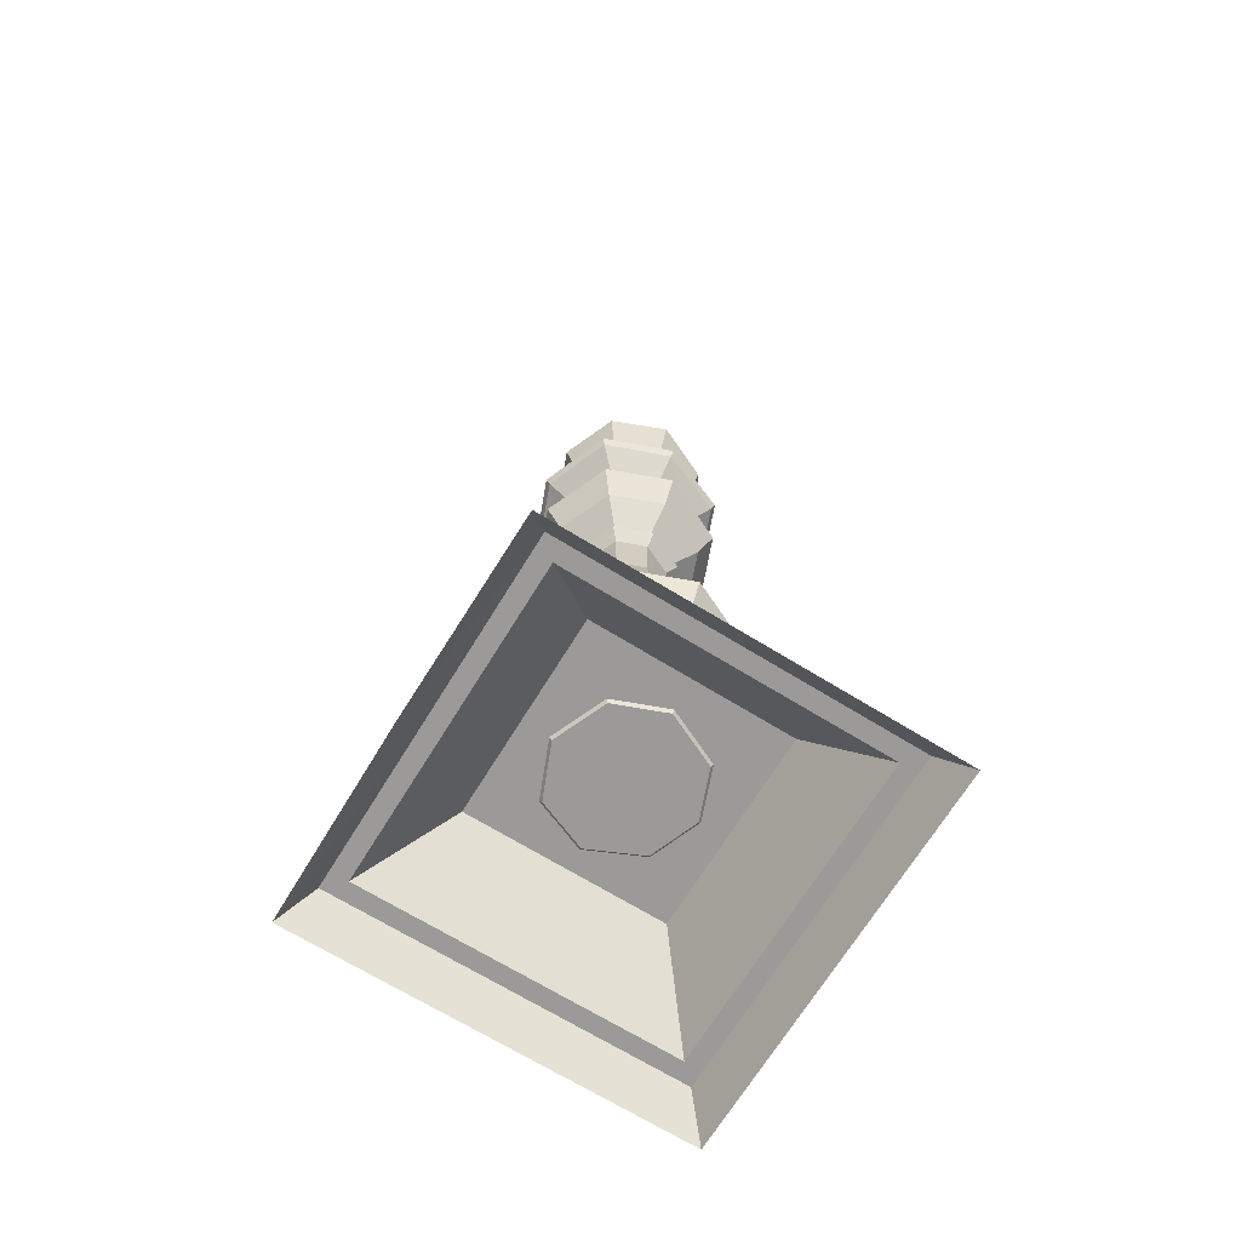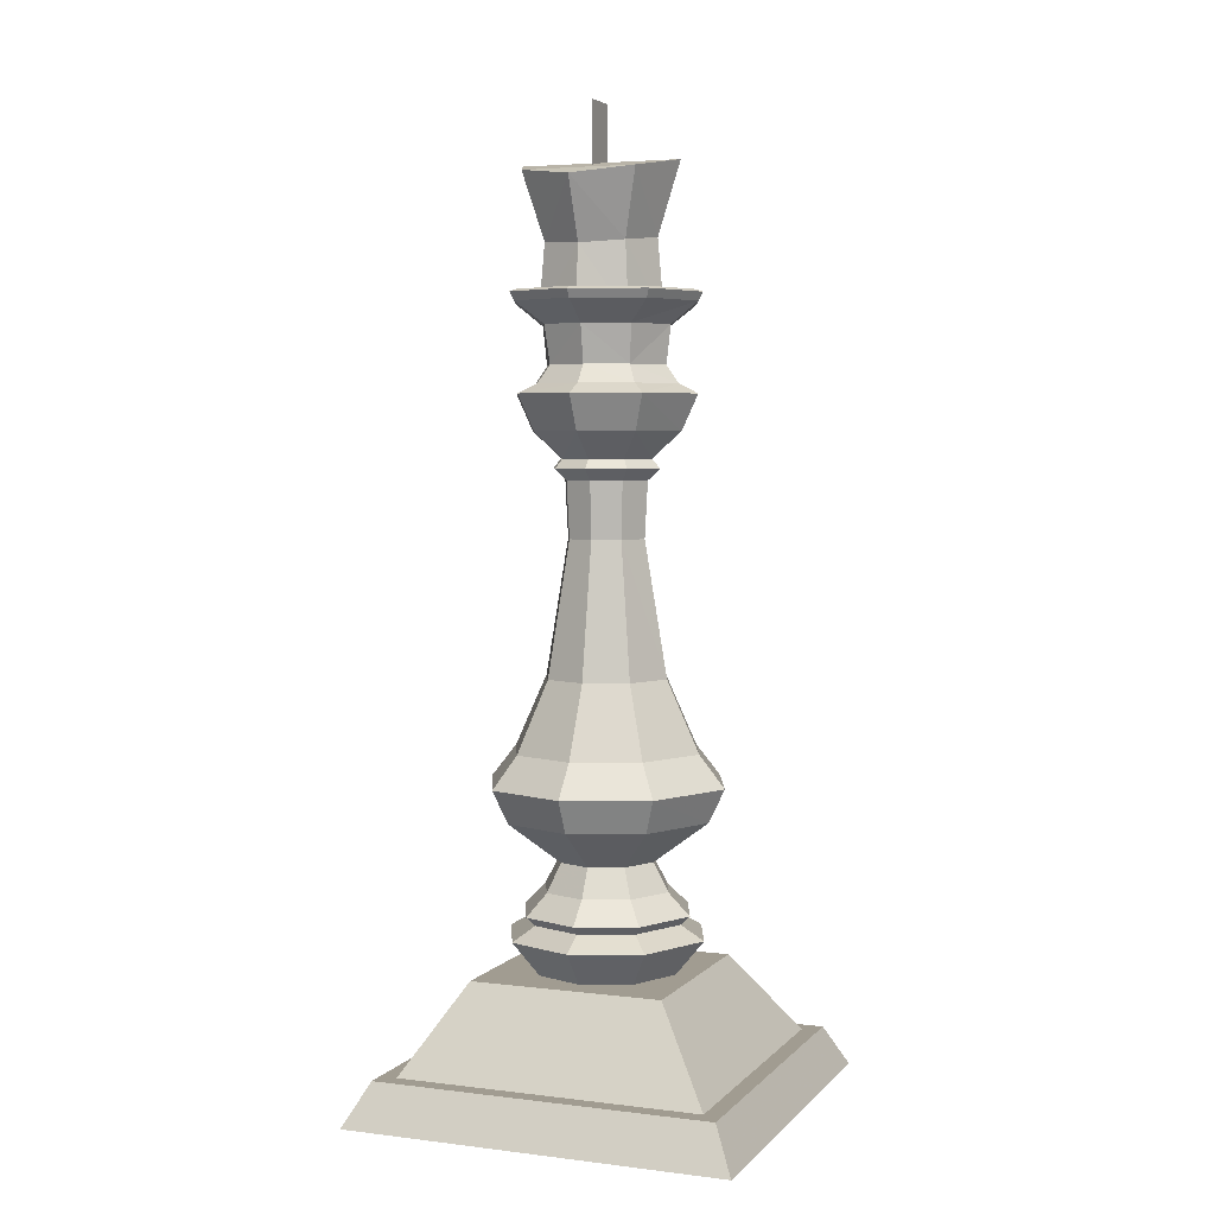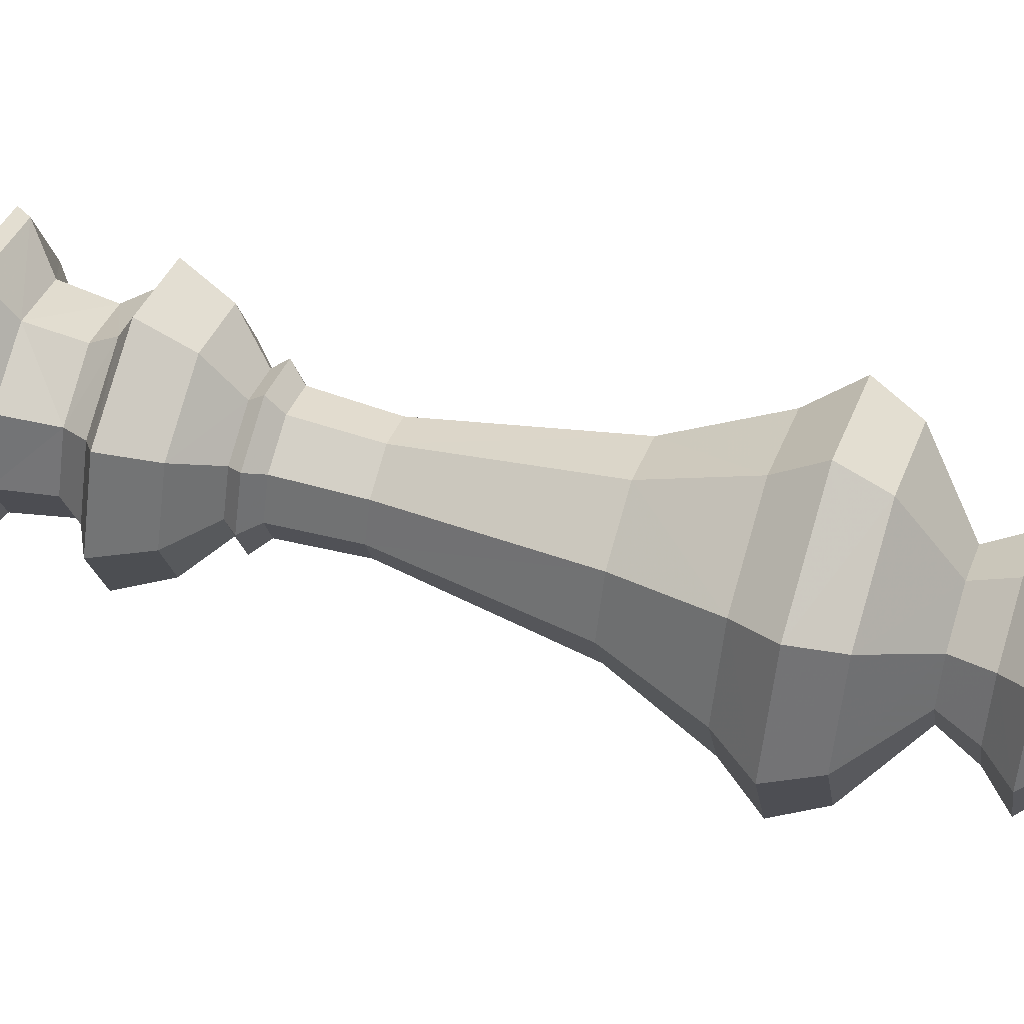
<metadata>
{"format":"obj","ext":"obj","renderer":"f3d","projection":"perspective","resolution":1024,"background":"white","views":[{"elev":-69.4,"azim":-31.6,"up":"+Z"},{"elev":4.5,"azim":111.6,"up":"+Z"},{"elev":53.8,"azim":107.7,"up":"+Y"}]}
</metadata>
<code>
g objjuqing_fuben_544_lazhu_02
v 17.07 -1.791 535
v 17.07 -1.791 494
v -5.05 -1.791 499
v -5.05 -1.791 535
v 22.06 18.1 347.7
v 34.26 29.16 362.1
v 45.29 0.6078 362.1
v 28.8 0.6297 347.7
v -22.74 0.6296 347.7
v -39.14 0.6078 362.1
v -26.21 31.56 362.1
v -14.84 19.57 347.7
v 3.426 43.24 362.1
v 3.413 26.7 347.7
v 41.14 35.41 381.8
v 54.59 0.6078 381.8
v -48.38 0.6078 381.8
v -32.6 38.34 381.8
v 3.441 52.58 381.8
v 35.75 0.6078 397
v 43.34 0.6078 387.1
v 32.66 27.98 387.1
v 26.87 23.08 397
v -24.95 30.67 387.1
v -37.08 0.6078 387.1
v -29.54 0.6078 397
v -19.92 25.75 397
v 3.432 34.73 397
v 3.445 41.77 387.1
v 39.3 0.6078 418.1
v 29.85 25.08 418.1
v 40.66 37.66 430
v 54.96 0.6078 430
v -21.96 27.13 418.1
v -33.04 0.6078 418.1
v -48.67 0.6078 430
v -33.84 38.2 430
v 3.438 37.14 418.1
v 3.405 52.49 430
v 3.404 54.85 434.7
v 42.38 39.35 434.7
v 57.33 0.6078 434.7
v -51.04 0.6078 434.7
v -35.52 39.91 434.7
v 42.38 39.35 434.7
v 39.88 36.9 436
v 53.76 0.6078 436
v 57.33 0.6078 434.7
v -51.04 0.6078 434.7
v -47.49 0.6078 436
v -33.08 37.42 436
v -35.52 39.91 434.7
v 3.408 51.3 436
v 3.404 54.85 434.7
v 28.8 0.6297 347.7
v 33.24 0.6297 342.4
v 25.35 21.1 342.4
v 22.06 18.1 347.7
v -14.84 19.57 347.7
v -17.92 22.82 342.4
v -27.18 0.6296 342.4
v -22.74 0.6296 347.7
v 3.413 26.7 347.7
v 3.413 31.17 342.4
v 33.24 0.6297 342.4
v 26.46 0.6296 336.1
v 20.34 16.53 336.1
v 25.35 21.1 342.4
v -17.92 22.82 342.4
v -13.22 17.86 336.1
v -20.4 0.6296 336.1
v -27.18 0.6296 342.4
v 3.413 31.17 342.4
v 3.413 24.34 336.1
v 19.14 15.39 305
v 24.83 0.6296 305
v -18.7 0.6296 305
v -12.03 16.63 305
v 3.412 22.65 305
v 41.98 36.17 191.2
v 55.72 0.6296 191.2
v 69.99 0.6296 173.4
v 52.51 45.81 173.4
v -49.45 0.6296 191.2
v -33.33 39.16 191.2
v -43.28 49.61 173.4
v -63.77 0.6296 173.4
v 3.472 53.71 191.2
v 3.458 68.11 173.4
v 37.68 0.6296 230.5
v 28.67 23.95 230.5
v -20.72 25.91 230.5
v -31.28 0.6296 230.5
v 3.481 35.45 230.5
v 69.99 0.6296 173.4
v 60.87 0.6296 154.7
v 45.77 39.68 154.7
v 52.51 45.81 173.4
v -43.28 49.61 173.4
v -36.98 42.96 154.7
v -54.69 0.6296 154.7
v -63.77 0.6296 173.4
v 3.458 68.11 173.4
v 3.445 58.95 154.7
v 30.24 0.6296 131.6
v 23.18 18.93 131.6
v -15.56 20.47 131.6
v -23.85 0.6296 131.6
v 3.462 27.95 131.6
v 30.24 0.6296 131.6
v 38.39 0.6296 115.9
v 29.14 24.59 115.9
v 23.18 18.93 131.6
v -15.56 20.47 131.6
v -21.53 26.6 115.9
v -32.37 0.6296 115.9
v -23.85 0.6296 131.6
v 3.462 27.95 131.6
v 3.409 36.39 115.9
v 38.1 32.86 103.7
v 50.54 0.6296 103.7
v 45.47 0.6296 98.8
v 34.39 29.3 98.8
v -44.7 0.6296 103.7
v -30.1 35.56 103.7
v -26.32 31.71 98.8
v -39.31 0.6296 98.8
v 3.384 48.74 103.7
v 3.434 43.44 98.8
v 45.47 0.6296 98.8
v 58.78 0.6296 90.96
v 44.23 38.28 90.96
v 34.39 29.3 98.8
v -26.32 31.71 98.8
v -35.56 41.45 90.96
v -52.63 0.6296 90.96
v -39.31 0.6296 98.8
v 3.434 43.44 98.8
v 3.434 56.86 90.96
v 58.78 0.6296 90.96
v 41.46 0.6296 69.75
v 31.45 26.54 69.75
v 44.23 38.28 90.96
v -35.56 41.45 90.96
v -23.43 28.72 69.75
v -35.16 0.6296 69.75
v -52.63 0.6296 90.96
v 3.434 56.86 90.96
v 3.461 39.32 69.75
v 39.88 36.9 436
v 38.71 35.77 430.6
v 52.16 0.6078 430.6
v 53.76 0.6078 436
v -47.49 0.6078 436
v -45.92 0.6078 430.6
v -31.96 36.28 430.6
v -33.08 37.42 436
v -33.08 37.42 436
v -31.96 36.28 430.6
v 3.425 49.72 430.6
v 3.408 51.3 436
v 38.71 35.77 430.6
v 39.88 36.9 436
v 22.06 -16.84 347.7
v 34.26 -27.95 362.1
v -14.84 -18.31 347.7
v -26.21 -30.35 362.1
v 3.413 -25.44 347.7
v 3.426 -42.03 362.1
v 54.59 0.6078 381.8
v 41.14 -34.19 381.8
v -32.6 -37.12 381.8
v -48.38 0.6078 381.8
v 3.441 -51.36 381.8
v 32.66 -26.77 387.1
v 43.34 0.6078 387.1
v 26.87 -21.86 397
v -37.08 0.6078 387.1
v -24.95 -29.45 387.1
v -19.92 -24.54 397
v 3.445 -40.55 387.1
v 3.432 -33.51 397
v 39.3 0.6078 418.1
v 40.66 -36.44 430
v 29.85 -23.86 418.1
v -21.96 -25.92 418.1
v -33.84 -36.98 430
v -33.04 0.6078 418.1
v 3.438 -35.92 418.1
v 3.405 -51.27 430
v 42.38 -38.13 434.7
v 3.404 -53.64 434.7
v -35.52 -38.69 434.7
v 42.38 -38.13 434.7
v 39.88 -35.68 436
v -35.52 -38.69 434.7
v -33.08 -36.21 436
v 3.404 -53.64 434.7
v 3.408 -50.09 436
v 22.06 -16.84 347.7
v 25.35 -19.84 342.4
v -14.84 -18.31 347.7
v -17.92 -21.56 342.4
v 3.413 -25.44 347.7
v 3.413 -29.91 342.4
v 25.35 -19.84 342.4
v 20.34 -15.27 336.1
v -17.92 -21.56 342.4
v -13.22 -16.6 336.1
v 3.413 -29.91 342.4
v 3.413 -23.08 336.1
v 19.14 -14.13 305
v -12.03 -15.37 305
v 3.412 -21.39 305
v 69.99 0.6296 173.4
v 55.72 0.6296 191.2
v 41.98 -34.91 191.2
v 52.51 -44.55 173.4
v -43.28 -48.35 173.4
v -33.33 -37.9 191.2
v -49.45 0.6296 191.2
v -63.77 0.6296 173.4
v 3.458 -66.86 173.4
v 3.472 -52.45 191.2
v 28.67 -22.69 230.5
v 37.68 0.6296 230.5
v -31.28 0.6296 230.5
v -20.72 -24.65 230.5
v 3.481 -34.19 230.5
v 69.99 0.6296 173.4
v 52.51 -44.55 173.4
v 45.77 -38.42 154.7
v -43.28 -48.35 173.4
v -63.77 0.6296 173.4
v -36.98 -41.7 154.7
v 3.458 -66.86 173.4
v 3.445 -57.69 154.7
v 23.18 -17.68 131.6
v 30.24 0.6296 131.6
v -23.85 0.6296 131.6
v -15.56 -19.21 131.6
v 3.462 -26.69 131.6
v 30.24 0.6296 131.6
v 23.18 -17.68 131.6
v 29.14 -23.33 115.9
v 38.39 0.6296 115.9
v -15.56 -19.21 131.6
v -23.85 0.6296 131.6
v -32.37 0.6296 115.9
v -21.53 -25.34 115.9
v 3.462 -26.69 131.6
v 3.409 -35.13 115.9
v 50.54 0.6296 103.7
v 38.1 -31.6 103.7
v 34.39 -28.04 98.8
v -26.32 -30.45 98.8
v -30.1 -34.3 103.7
v -44.7 0.6296 103.7
v 3.434 -42.18 98.8
v 3.384 -47.48 103.7
v 34.39 -28.04 98.8
v 44.23 -37.02 90.96
v -26.32 -30.45 98.8
v -35.56 -40.19 90.96
v 3.434 -42.18 98.8
v 3.434 -55.6 90.96
v 44.23 -37.02 90.96
v 31.45 -25.28 69.75
v -35.56 -40.19 90.96
v -23.43 -27.46 69.75
v 3.434 -55.6 90.96
v 3.461 -38.06 69.75
v 39.88 -35.68 436
v 38.71 -34.55 430.6
v -33.08 -36.21 436
v -31.96 -35.06 430.6
v -33.08 -36.21 436
v 3.408 -50.09 436
v 3.425 -48.5 430.6
v -31.96 -35.06 430.6
v 39.88 -35.68 436
v 38.71 -34.55 430.6
v 1.228 -107 0.2072
v 1.189 -94.77 23.74
v -94.32 -94.77 23.74
v -106.6 -107 0.2072
v 107.4 -0.5562 0.2072
v 95.21 -0.5294 23.74
v 95.21 -94.77 23.74
v 107.4 -107 0.2072
v 1.228 107 0.2072
v 1.189 94.75 23.74
v 95.21 94.75 23.74
v 107.4 107 0.2072
v -106.6 107 0.2072
v -107.4 -0.556 0.2072
v -94.32 -0.5294 23.74
v -94.32 94.75 23.74
v 85.58 -85.14 23.74
v 95.21 -94.77 23.74
v 95.21 -0.5294 23.74
v 85.58 -0.537 23.74
v -84.69 85.13 23.74
v -94.32 94.75 23.74
v -94.32 -0.5294 23.74
v -84.69 -0.537 23.74
v -84.69 85.13 23.74
v 1.2 85.13 23.74
v 1.189 94.75 23.74
v -94.32 94.75 23.74
v 85.58 -85.14 23.74
v 1.2 -85.14 23.74
v 1.189 -94.77 23.74
v 95.21 -94.77 23.74
v 56.98 52.31 71.47
v 56.98 -0.6221 71.47
v 85.58 -0.537 23.74
v 85.58 85.13 23.74
v -51.19 52.31 71.47
v 1.252 52.31 71.47
v 1.2 85.13 23.74
v -84.69 85.13 23.74
v -51.19 -55.87 71.47
v -51.19 -0.6221 71.47
v -84.69 -0.537 23.74
v -84.69 -85.14 23.74
v 56.98 -55.87 71.47
v 1.252 -55.87 71.47
v 1.2 -85.14 23.74
v 85.58 -85.14 23.74
v 56.98 -0.6221 71.47
v 1.252 -0.6221 71.47
v 1.252 -55.87 71.47
v 56.98 -55.87 71.47
v 29.7 23.45 421.2
v 27.08 20.69 461
v 36.48 -1.986 459.2
v 40.19 -1.882 421.2
v 4.365 33.95 421.2
v 4.402 30.09 463.5
v 27.08 20.69 461
v 29.7 23.45 421.2
v -20.97 23.45 421.2
v -18.28 20.69 463.5
v -31.46 -1.882 421.2
v -27.67 -1.986 463.5
v -20.97 -27.22 421.2
v -18.28 -24.67 463.5
v 4.365 -37.71 421.2
v 4.402 -34.06 463.5
v -18.28 -24.67 463.5
v -20.97 -27.22 421.2
v 29.7 -27.22 421.2
v 27.08 -24.67 461
v 4.365 -37.71 421.2
v -20.97 -27.22 421.2
v -31.46 -1.882 421.2
v 40.19 -1.882 421.2
v -20.97 23.45 421.2
v 4.365 33.95 421.2
v 107.4 107 0.2072
v 95.21 94.75 23.74
v -106.6 -107 0.2072
v -94.32 -94.77 23.74
v 95.21 94.75 23.74
v 85.58 85.13 23.74
v -94.32 -94.77 23.74
v -84.69 -85.14 23.74
v 56.98 -55.87 71.47
v 85.58 -85.14 23.74
v -51.19 52.31 71.47
v -84.69 85.13 23.74
v 56.98 52.31 71.47
v 1.252 52.31 71.47
v 107.4 -107 0.2072
v 95.21 -94.77 23.74
v -106.6 107 0.2072
v -94.32 94.75 23.74
v 85.58 85.13 23.74
v 95.21 94.75 23.74
v -84.69 -85.14 23.74
v -94.32 -94.77 23.74
v 56.98 52.31 71.47
v 85.58 85.13 23.74
v -51.19 -55.87 71.47
v -84.69 -85.14 23.74
v -51.19 -0.6221 71.47
v -51.19 -55.87 71.47
v -51.19 52.31 71.47
v -51.19 -0.6221 71.47
v 1.252 -0.6221 71.47
v -27.32 29.67 503.3
v -27.32 -33.84 503.3
v 4.437 -46.99 503.3
v 4.437 42.82 503.3
v 54.59 0.6078 381.8
v 41.14 35.41 381.8
v -32.6 38.34 381.8
v -48.38 0.6078 381.8
v 3.441 52.58 381.8
v 41.14 -34.19 381.8
v 54.59 0.6078 381.8
v -48.38 0.6078 381.8
v -32.6 -37.12 381.8
v 3.441 -51.36 381.8
v 4.437 42.82 503.3
v 4.437 -46.99 503.3
v 36.19 -33.84 497.7
v 36.19 29.67 497.7
v 36.19 29.67 497.7
v 49.34 -2.084 493.4
v 4.437 42.82 503.3
v 36.19 29.67 497.7
v -27.32 29.67 503.3
v -40.47 -2.084 503.3
v -27.32 -33.84 503.3
v 4.437 -46.99 503.3
v -27.32 -33.84 503.3
v 36.19 -33.84 497.7
v 29.7 23.45 421.2
v 29.7 -27.22 421.2
v 49.34 -2.084 493.4
v -40.47 -2.084 503.3
v 52.16 0.6078 430.6
v 38.71 35.77 430.6
v 3.324 0.6078 413.9
v 3.425 49.72 430.6
v -31.96 36.28 430.6
v -45.92 0.6078 430.6
v -31.96 -35.06 430.6
v 3.425 -48.5 430.6
v 38.71 -34.55 430.6
v 17.07 -1.791 535
v -5.05 -1.791 535
v -5.05 -1.791 499
v 17.07 -1.791 494
v 50.54 0.6296 103.7
v 38.1 32.86 103.7
v -30.1 35.56 103.7
v -44.7 0.6296 103.7
v 3.384 48.74 103.7
v 38.1 -31.6 103.7
v 50.54 0.6296 103.7
v -44.7 0.6296 103.7
v -30.1 -34.3 103.7
v 3.384 -47.48 103.7
f 1 2 3
f 3 4 1
f 5 6 7
f 7 8 5
f 9 10 11
f 11 12 9
f 12 11 13
f 13 14 12
f 14 13 6
f 6 5 14
f 6 15 16
f 16 7 6
f 10 17 18
f 18 11 10
f 11 18 19
f 19 13 11
f 13 19 15
f 15 6 13
f 20 21 22
f 22 23 20
f 24 25 26
f 26 27 24
f 27 28 29
f 29 24 27
f 23 22 29
f 29 28 23
f 30 31 32
f 32 33 30
f 34 35 36
f 36 37 34
f 38 34 37
f 37 39 38
f 31 38 39
f 39 32 31
f 39 40 41
f 41 32 39
f 32 41 42
f 42 33 32
f 36 43 44
f 44 37 36
f 37 44 40
f 40 39 37
f 45 46 47
f 47 48 45
f 49 50 51
f 51 52 49
f 52 51 53
f 53 54 52
f 54 53 46
f 46 45 54
f 30 20 23
f 23 31 30
f 34 27 26
f 26 35 34
f 38 28 27
f 27 34 38
f 23 28 38
f 38 31 23
f 55 56 57
f 57 58 55
f 59 60 61
f 61 62 59
f 63 64 60
f 60 59 63
f 58 57 64
f 64 63 58
f 65 66 67
f 67 68 65
f 69 70 71
f 71 72 69
f 73 74 70
f 70 69 73
f 68 67 74
f 74 73 68
f 75 67 66
f 66 76 75
f 77 71 70
f 70 78 77
f 78 70 74
f 74 79 78
f 79 74 67
f 67 75 79
f 80 81 82
f 82 83 80
f 84 85 86
f 86 87 84
f 85 88 89
f 89 86 85
f 88 80 83
f 83 89 88
f 76 90 91
f 91 75 76
f 78 92 93
f 93 77 78
f 79 94 92
f 92 78 79
f 75 91 94
f 94 79 75
f 95 96 97
f 97 98 95
f 99 100 101
f 101 102 99
f 103 104 100
f 100 99 103
f 98 97 104
f 104 103 98
f 96 105 106
f 106 97 96
f 100 107 108
f 108 101 100
f 104 109 107
f 107 100 104
f 97 106 109
f 109 104 97
f 110 111 112
f 112 113 110
f 114 115 116
f 116 117 114
f 118 119 115
f 115 114 118
f 113 112 119
f 119 118 113
f 120 121 122
f 122 123 120
f 124 125 126
f 126 127 124
f 125 128 129
f 129 126 125
f 128 120 123
f 123 129 128
f 130 131 132
f 132 133 130
f 134 135 136
f 136 137 134
f 138 139 135
f 135 134 138
f 133 132 139
f 139 138 133
f 140 141 142
f 142 143 140
f 144 145 146
f 146 147 144
f 148 149 145
f 145 144 148
f 143 142 149
f 149 148 143
f 150 151 152
f 152 153 150
f 154 155 156
f 156 157 154
f 158 159 160
f 160 161 158
f 161 160 162
f 162 163 161
f 164 8 7
f 7 165 164
f 9 166 167
f 167 10 9
f 166 168 169
f 169 167 166
f 168 164 165
f 165 169 168
f 165 7 170
f 170 171 165
f 10 167 172
f 172 173 10
f 167 169 174
f 174 172 167
f 169 165 171
f 171 174 169
f 175 176 20
f 20 177 175
f 26 178 179
f 179 180 26
f 180 179 181
f 181 182 180
f 181 175 177
f 177 182 181
f 183 33 184
f 184 185 183
f 186 187 36
f 36 188 186
f 189 190 187
f 187 186 189
f 185 184 190
f 190 189 185
f 190 184 191
f 191 192 190
f 184 33 42
f 42 191 184
f 36 187 193
f 193 43 36
f 187 190 192
f 192 193 187
f 194 48 47
f 47 195 194
f 49 196 197
f 197 50 49
f 196 198 199
f 199 197 196
f 198 194 195
f 195 199 198
f 183 185 177
f 177 20 183
f 186 188 26
f 26 180 186
f 189 186 180
f 180 182 189
f 177 185 189
f 189 182 177
f 55 200 201
f 201 56 55
f 202 62 61
f 61 203 202
f 204 202 203
f 203 205 204
f 200 204 205
f 205 201 200
f 65 206 207
f 207 66 65
f 208 72 71
f 71 209 208
f 210 208 209
f 209 211 210
f 206 210 211
f 211 207 206
f 212 76 66
f 66 207 212
f 77 213 209
f 209 71 77
f 213 214 211
f 211 209 213
f 214 212 207
f 207 211 214
f 215 216 217
f 217 218 215
f 219 220 221
f 221 222 219
f 223 224 220
f 220 219 223
f 218 217 224
f 224 223 218
f 76 212 225
f 225 226 76
f 213 77 227
f 227 228 213
f 214 213 228
f 228 229 214
f 212 214 229
f 229 225 212
f 230 231 232
f 232 96 230
f 233 234 101
f 101 235 233
f 236 233 235
f 235 237 236
f 231 236 237
f 237 232 231
f 96 232 238
f 238 239 96
f 235 101 240
f 240 241 235
f 237 235 241
f 241 242 237
f 232 237 242
f 242 238 232
f 243 244 245
f 245 246 243
f 247 248 249
f 249 250 247
f 251 247 250
f 250 252 251
f 244 251 252
f 252 245 244
f 122 253 254
f 254 255 122
f 256 257 258
f 258 127 256
f 259 260 257
f 257 256 259
f 255 254 260
f 260 259 255
f 130 261 262
f 262 131 130
f 263 137 136
f 136 264 263
f 265 263 264
f 264 266 265
f 261 265 266
f 266 262 261
f 140 267 268
f 268 141 140
f 269 147 146
f 146 270 269
f 271 269 270
f 270 272 271
f 267 271 272
f 272 268 267
f 273 153 152
f 152 274 273
f 154 275 276
f 276 155 154
f 277 278 279
f 279 280 277
f 278 281 282
f 282 279 278
f 283 284 285
f 285 286 283
f 287 288 289
f 289 290 287
f 291 292 293
f 293 294 291
f 295 296 297
f 297 298 295
f 299 300 301
f 301 302 299
f 303 304 305
f 305 306 303
f 307 308 309
f 309 310 307
f 311 312 313
f 313 314 311
f 315 316 317
f 317 318 315
f 319 320 321
f 321 322 319
f 323 324 325
f 325 326 323
f 327 328 329
f 329 330 327
f 331 332 333
f 333 334 331
f 335 336 337
f 337 338 335
f 339 340 341
f 341 342 339
f 343 344 340
f 340 339 343
f 345 346 344
f 344 343 345
f 347 348 346
f 346 345 347
f 349 350 351
f 351 352 349
f 349 353 354
f 354 350 349
f 353 338 337
f 337 354 353
f 355 356 357
f 357 358 355
f 357 359 360
f 360 358 357
f 287 361 362
f 362 288 287
f 296 363 364
f 364 297 296
f 301 365 366
f 366 302 301
f 305 367 368
f 368 306 305
f 369 370 317
f 317 316 369
f 371 372 325
f 325 324 371
f 373 374 332
f 332 331 373
f 283 375 376
f 376 284 283
f 291 377 378
f 378 292 291
f 379 380 309
f 309 308 379
f 381 382 313
f 313 312 381
f 383 384 321
f 321 320 383
f 385 386 329
f 329 328 385
f 387 388 333
f 333 332 387
f 389 390 391
f 391 374 389
f 392 393 394
f 394 395 392
f 91 90 81
f 81 80 91
f 84 93 92
f 92 85 84
f 92 94 88
f 88 85 92
f 94 91 80
f 80 88 94
f 226 225 217
f 217 216 226
f 228 227 221
f 221 220 228
f 229 228 220
f 220 224 229
f 217 225 229
f 229 224 217
f 21 396 397
f 397 22 21
f 398 399 25
f 25 24 398
f 400 398 24
f 24 29 400
f 397 400 29
f 29 22 397
f 401 402 176
f 176 175 401
f 178 403 404
f 404 179 178
f 179 404 405
f 405 181 179
f 405 401 175
f 175 181 405
f 406 407 408
f 408 409 406
f 336 410 411
f 411 337 336
f 340 412 413
f 413 341 340
f 414 412 340
f 340 344 414
f 415 414 344
f 344 346 415
f 416 415 346
f 346 348 416
f 417 418 351
f 351 350 417
f 419 417 350
f 350 354 419
f 411 419 354
f 354 337 411
f 360 420 358
f 421 355 358
f 422 409 408
f 392 423 393
f 424 425 426
f 425 427 426
f 427 428 426
f 428 429 426
f 429 430 426
f 430 431 426
f 431 432 426
f 432 424 426
f 433 434 435
f 435 436 433
f 112 111 437
f 437 438 112
f 116 115 439
f 439 440 116
f 115 119 441
f 441 439 115
f 119 112 438
f 438 441 119
f 246 245 442
f 442 443 246
f 250 249 444
f 444 445 250
f 252 250 445
f 445 446 252
f 245 252 446
f 446 442 245

</code>
